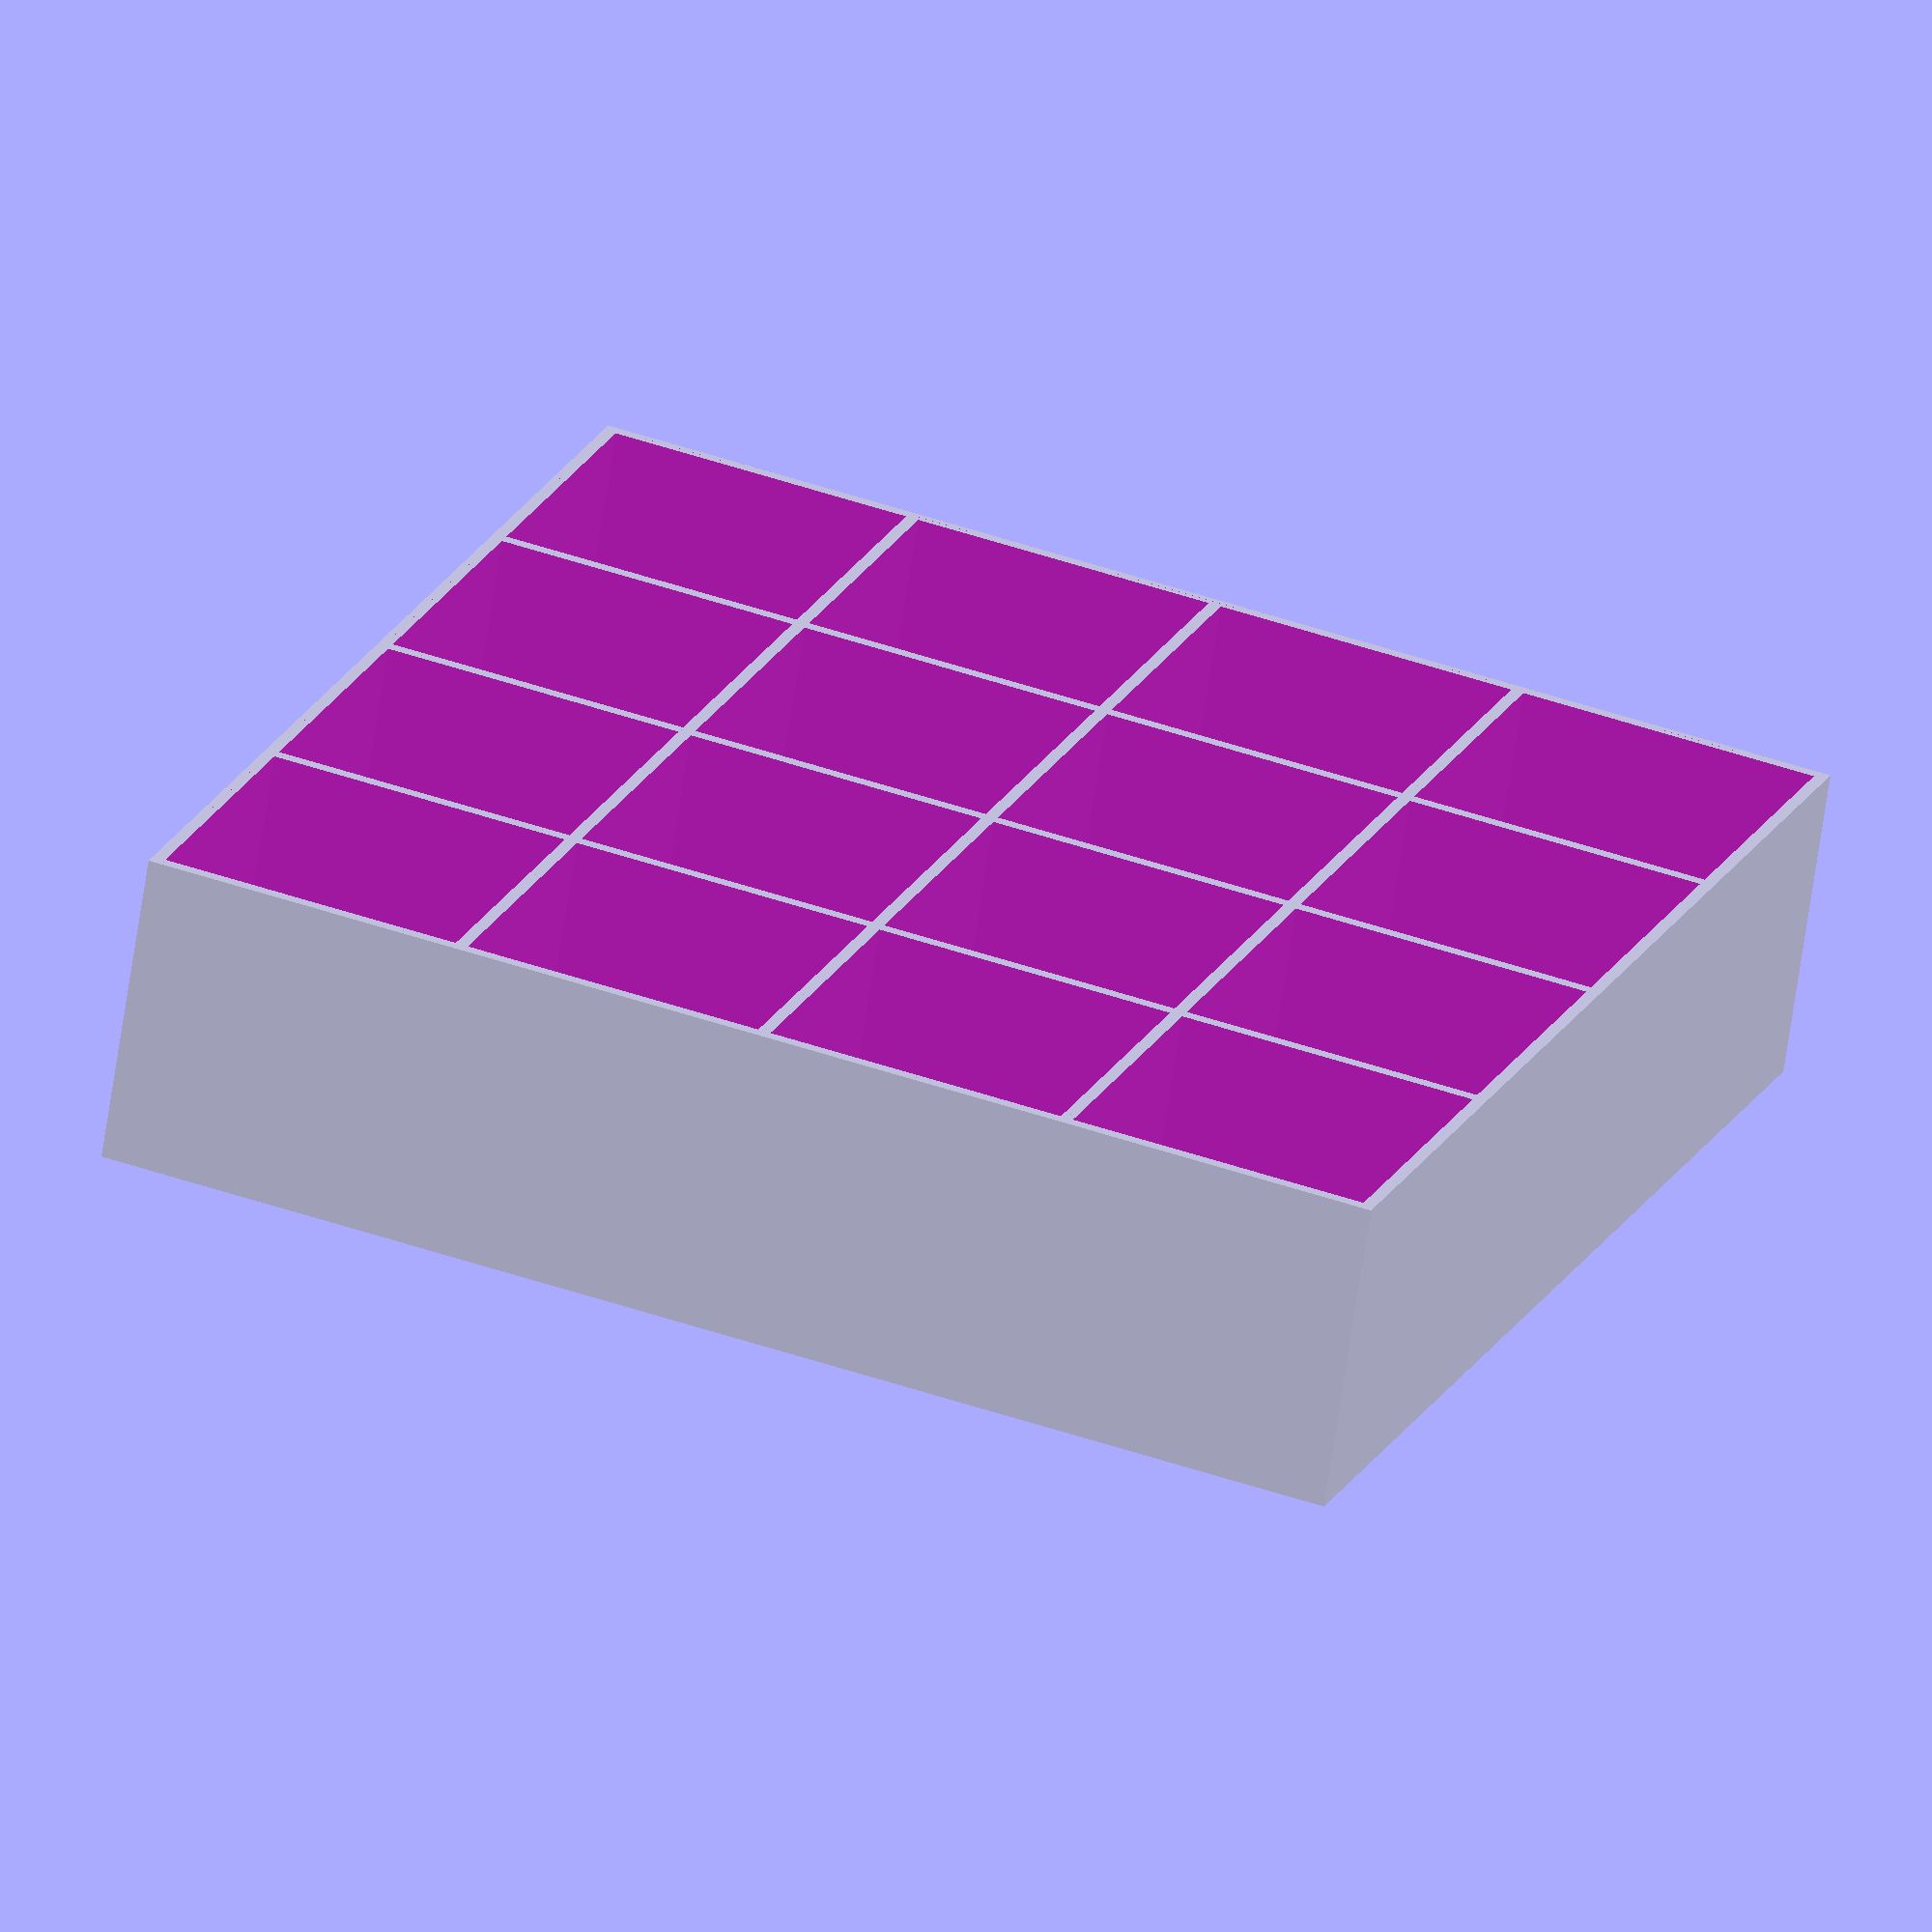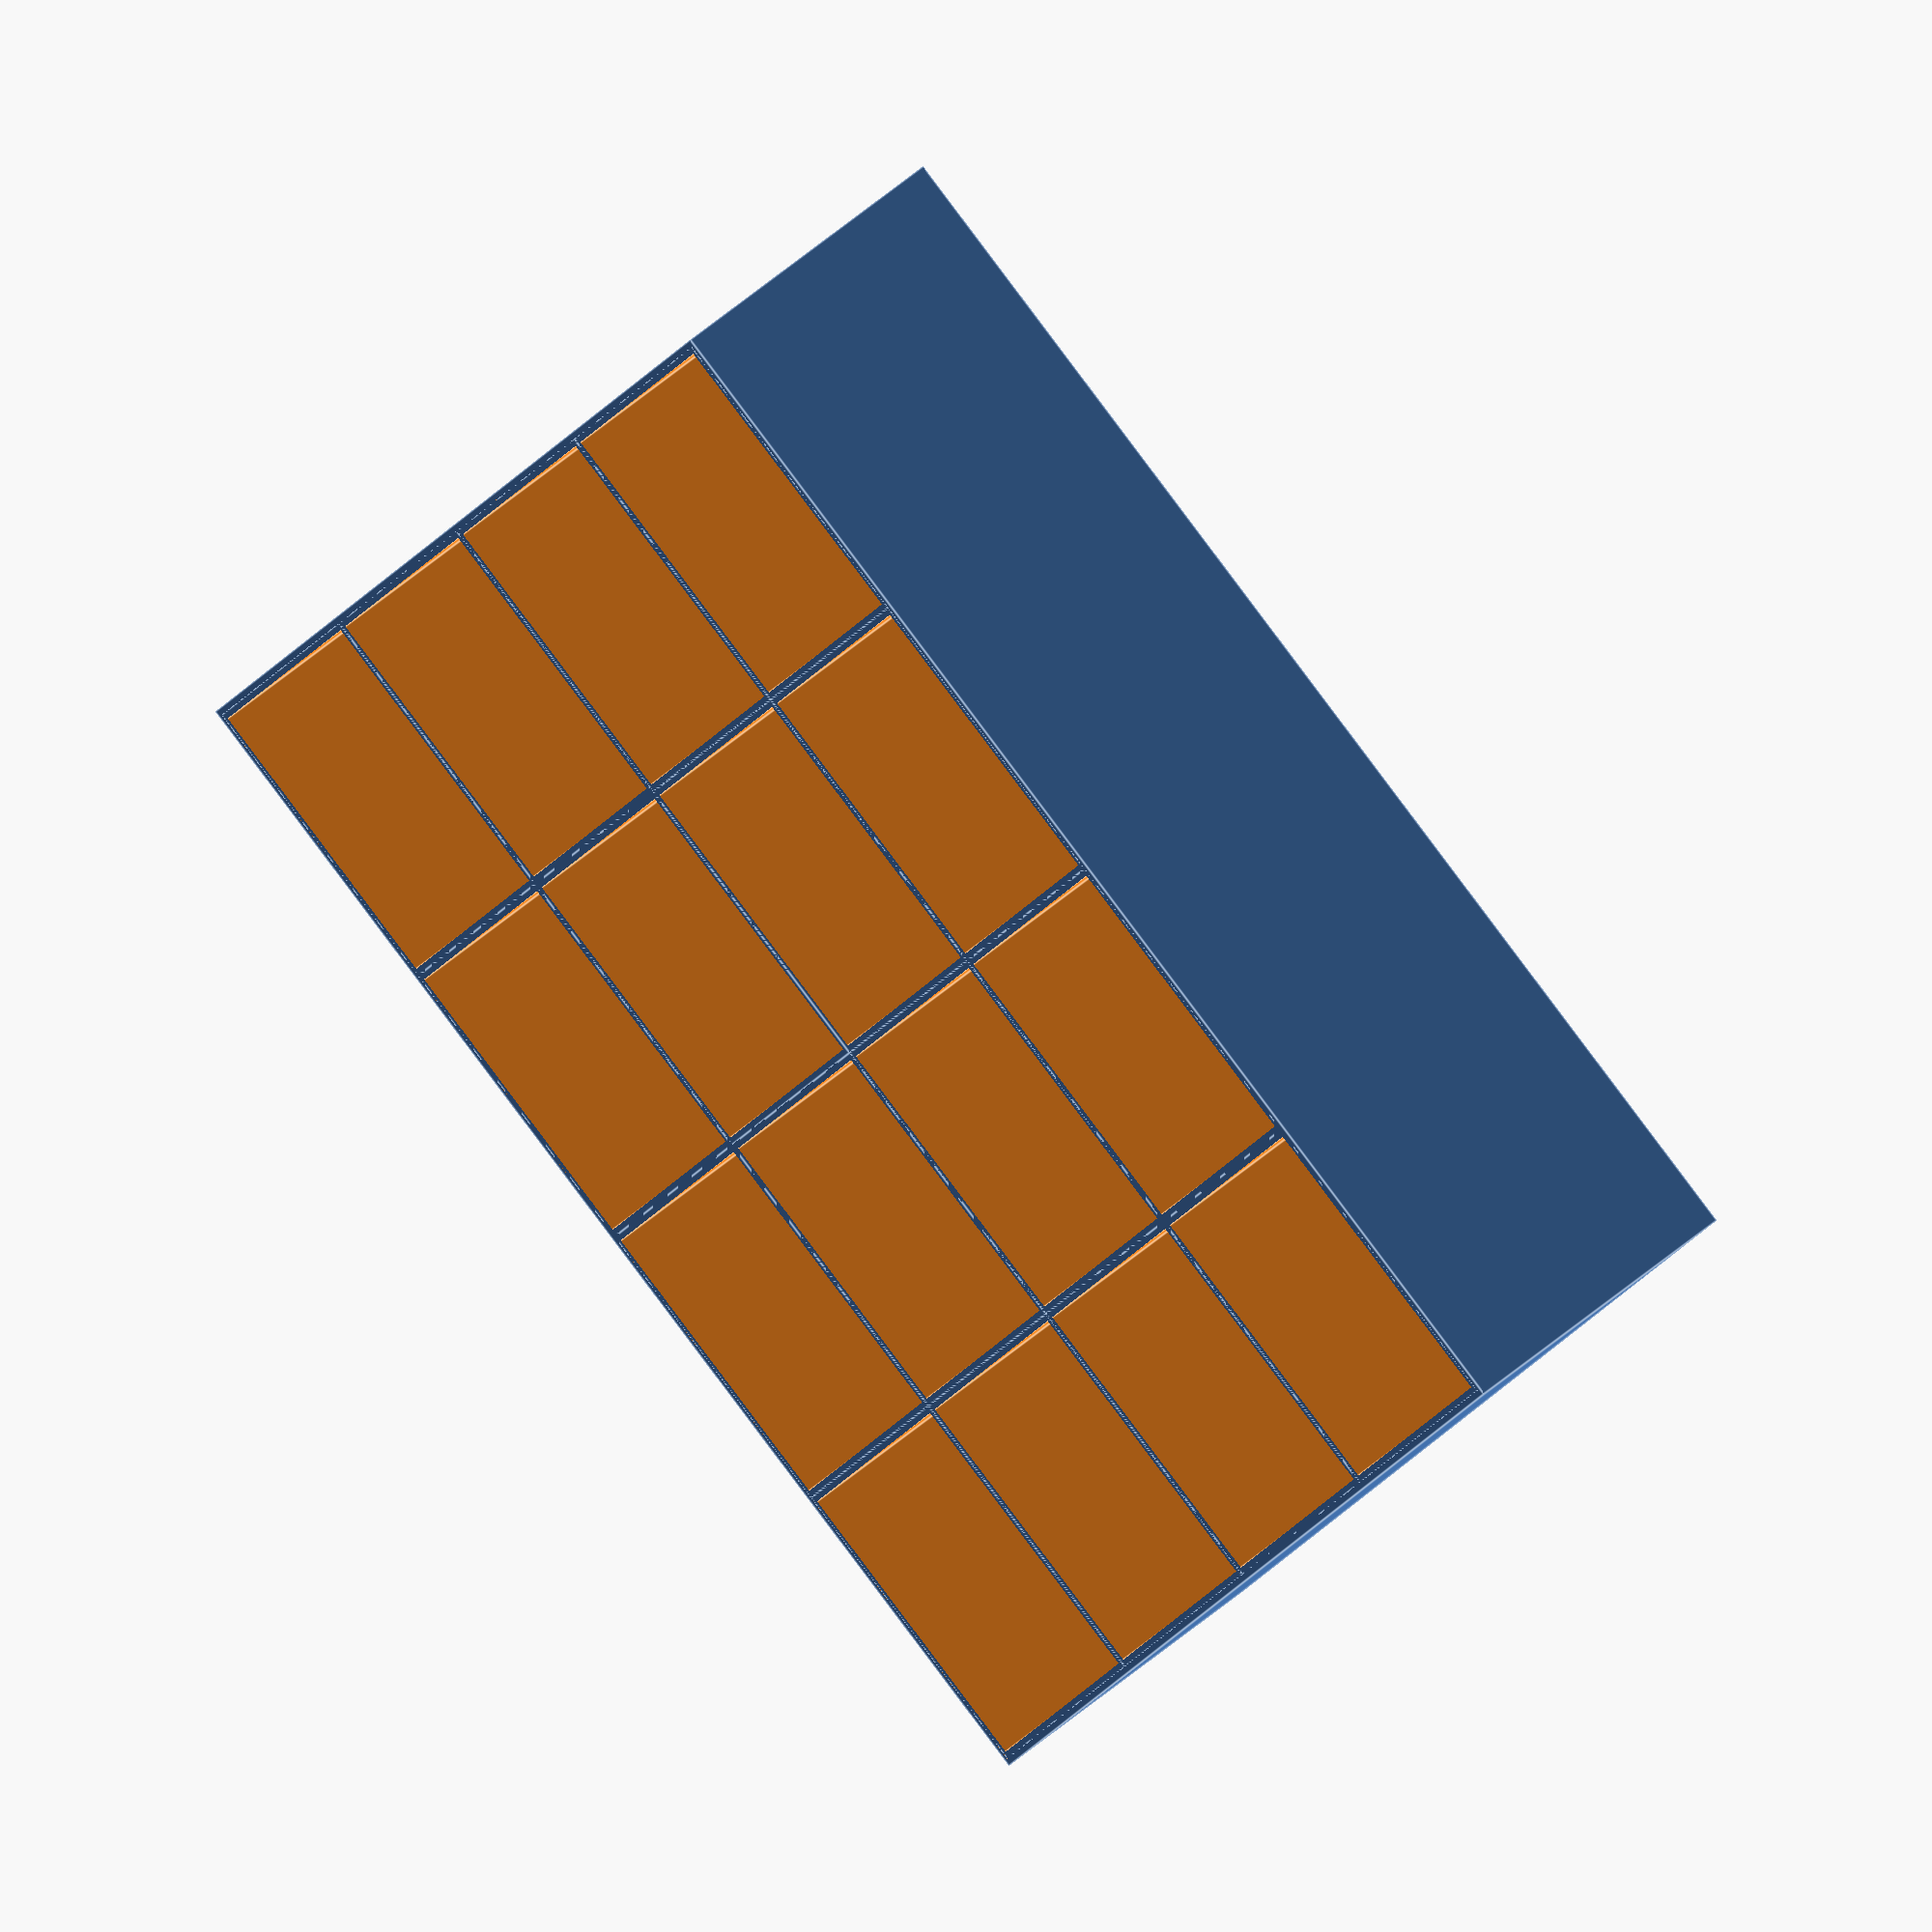
<openscad>
// ************************************************************
// * This model is gracefully offered by cookityourself
// * Feel free to do what you want with it
// * Please just add a link to our website www.ciy.fr 
// * if you use some of our code in your own creations
// ************************************************************
// * Ce modèle vous est gracieusement offert par cookityourself
// * Vous êtes libres de l'utiliser comme bon vous semble
// * Nous vous demandons seulement de faire un lien vers notre 
// * site web www.ciy.fr si vous l'utilisez pour l'une de vos
// * créations
// ************************************************************
// Model for a mold or cutter for a set of minecraft blocks
// ************************************************************

scale([1/1,1/1,1/1]){

  block_e = 25; // edge of each block
  nb_by_line = 4; // generate a mold of nb_by_line * nb_by_line blocks
  walls_t = 2; // wall thickness, should be a multiple of the noze diameter 

  block_mold(block_e, nb_by_line, walls_t);
  
}


// ************************************************************
// * Submodules
// ************************************************************

module block_mold(block_e, nb_by_line, walls_t) {
  
  center_xy = (nb_by_line/2 - 1/2)*block_e;
  
  translate ([-center_xy, -center_xy, 0]) for (i_line = [0:nb_by_line-1]) {
    for (i_col = [0:nb_by_line-1]) {
      translate ([i_line*block_e, i_col*block_e, 0]) block(block_e, block_e, walls_t);
    }
  }
  block(nb_by_line*block_e+walls_t/2, block_e, walls_t);
}

module block(block_e, block_h, walls_t) {
  
  hole_e = block_e-walls_t/2;
  hole_h = 2*block_h;
  
  difference () {
    cube ([block_e, block_e, block_h], center = true);
    cube ([hole_e, hole_e, hole_h], center = true);
  }
}

</openscad>
<views>
elev=246.3 azim=20.6 roll=188.3 proj=o view=wireframe
elev=130.7 azim=210.9 roll=134.5 proj=o view=edges
</views>
